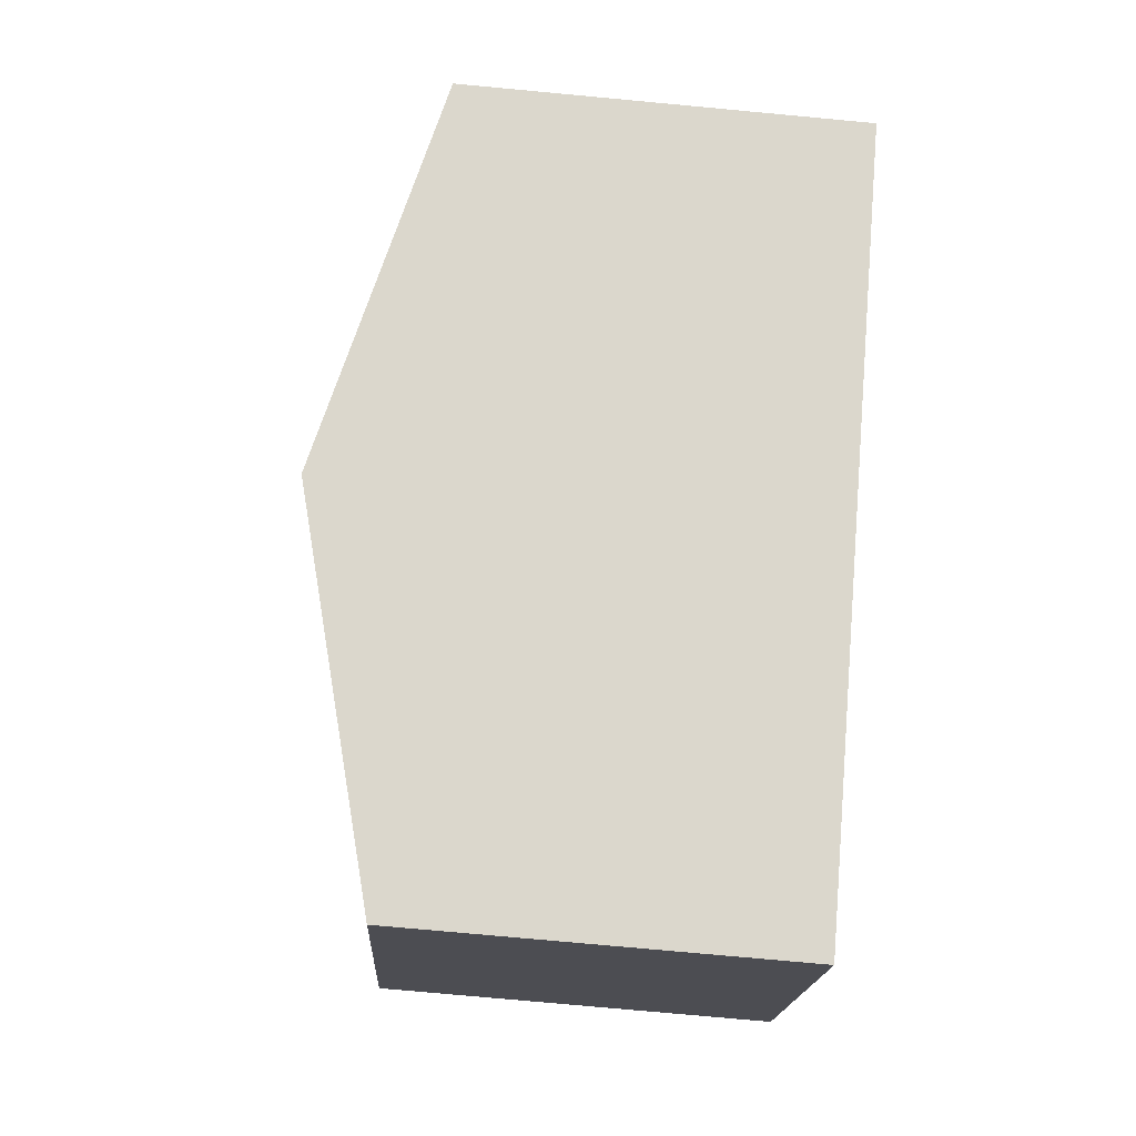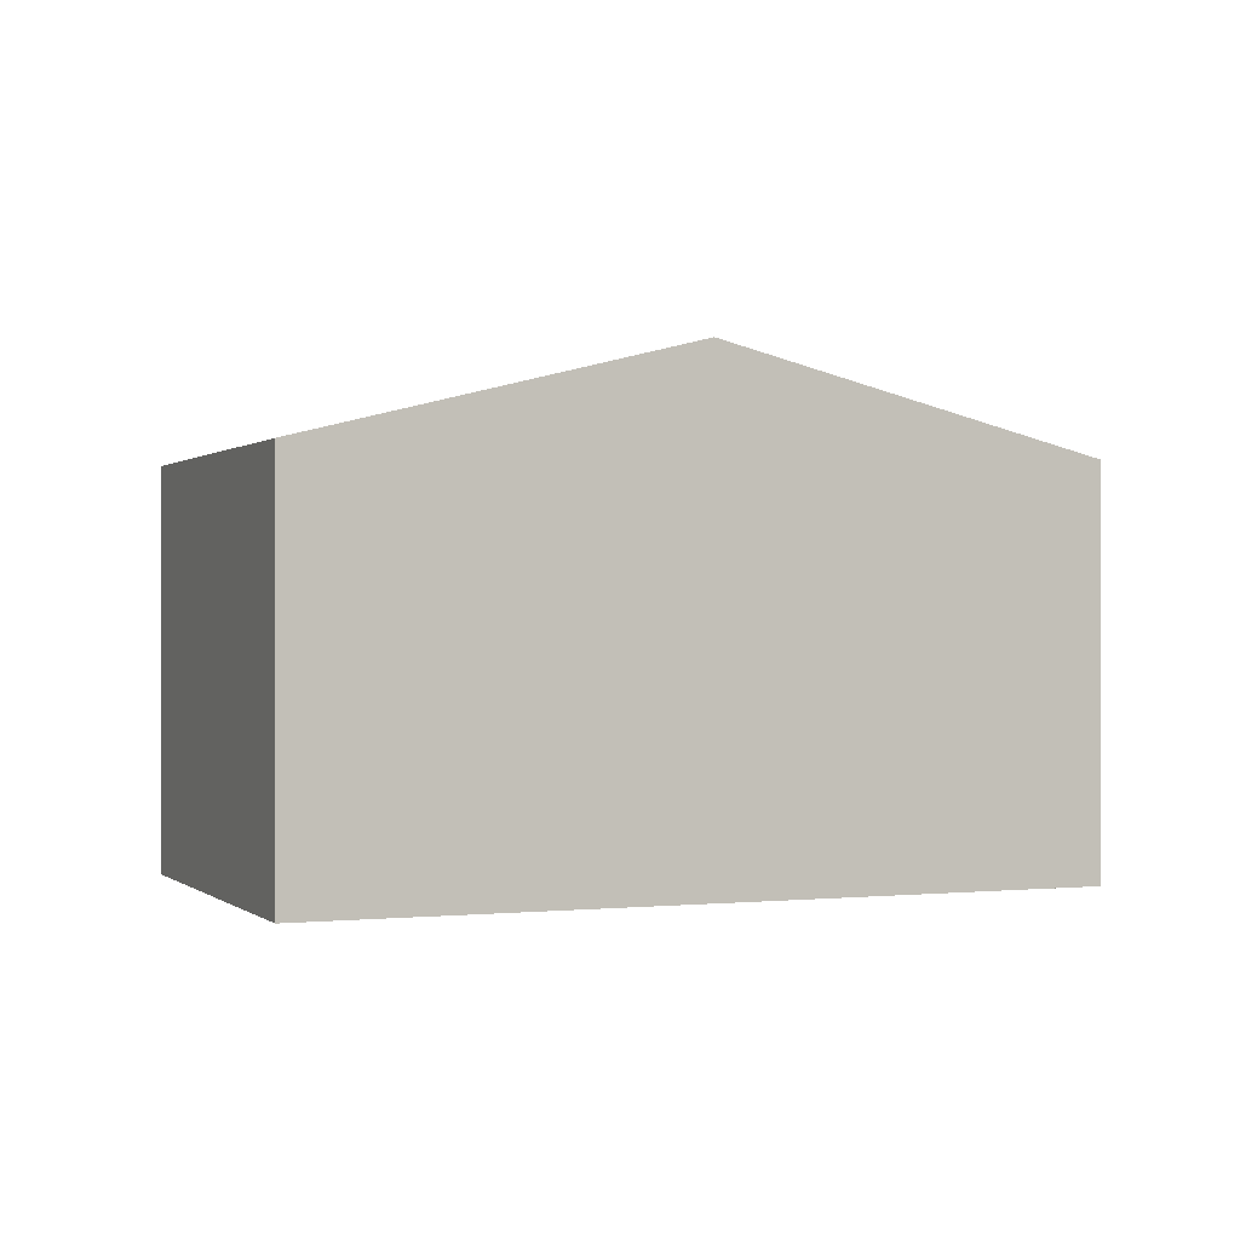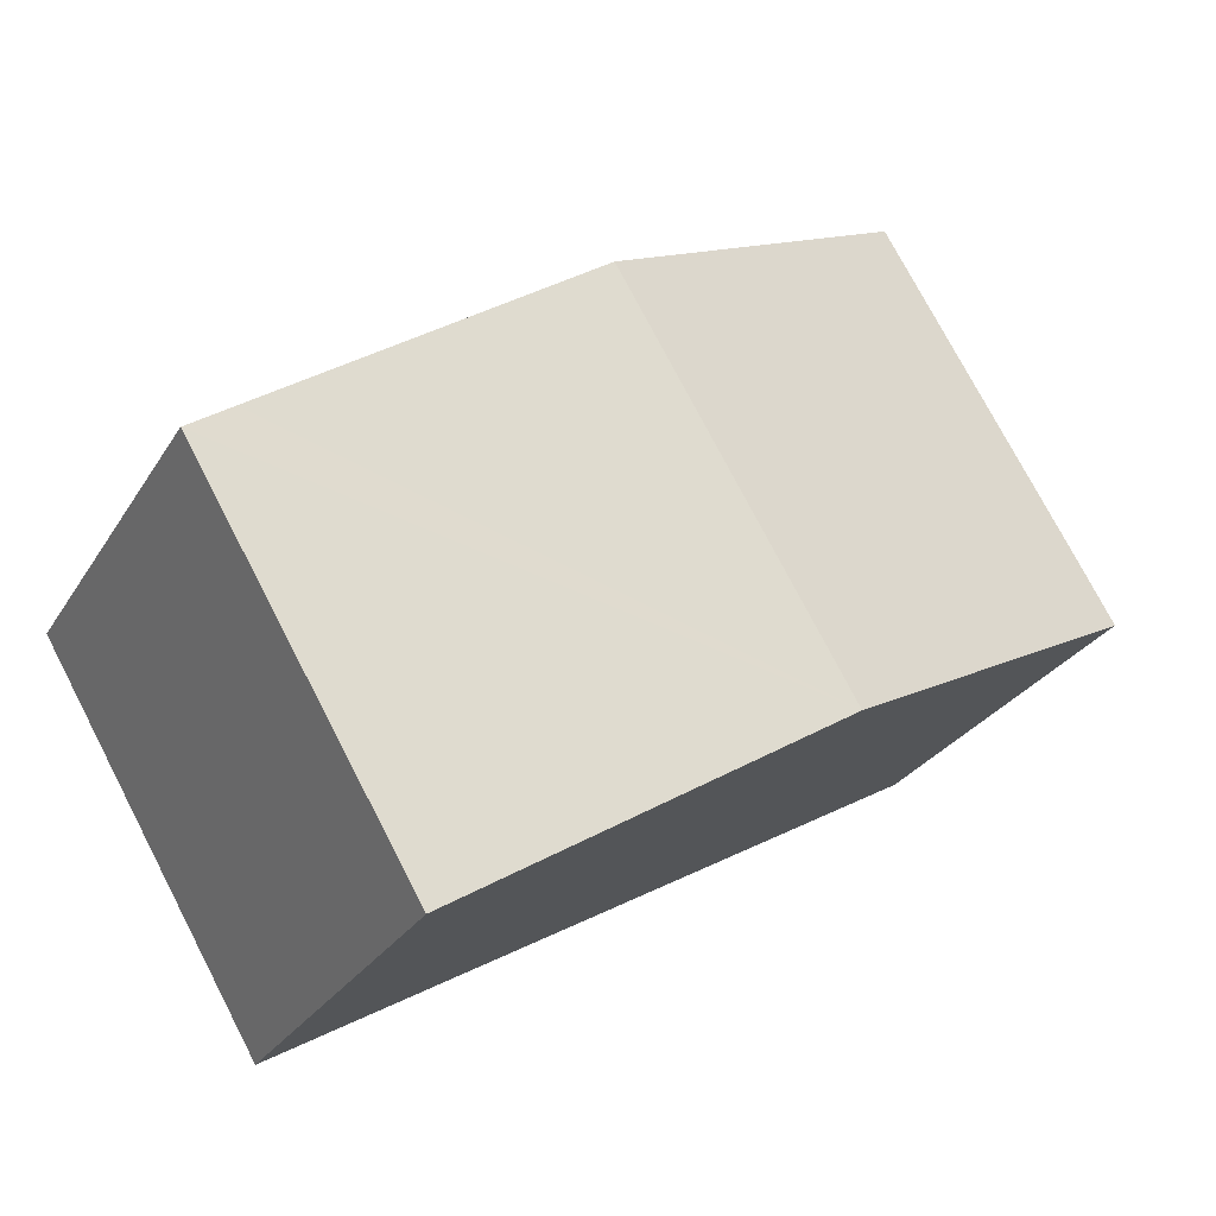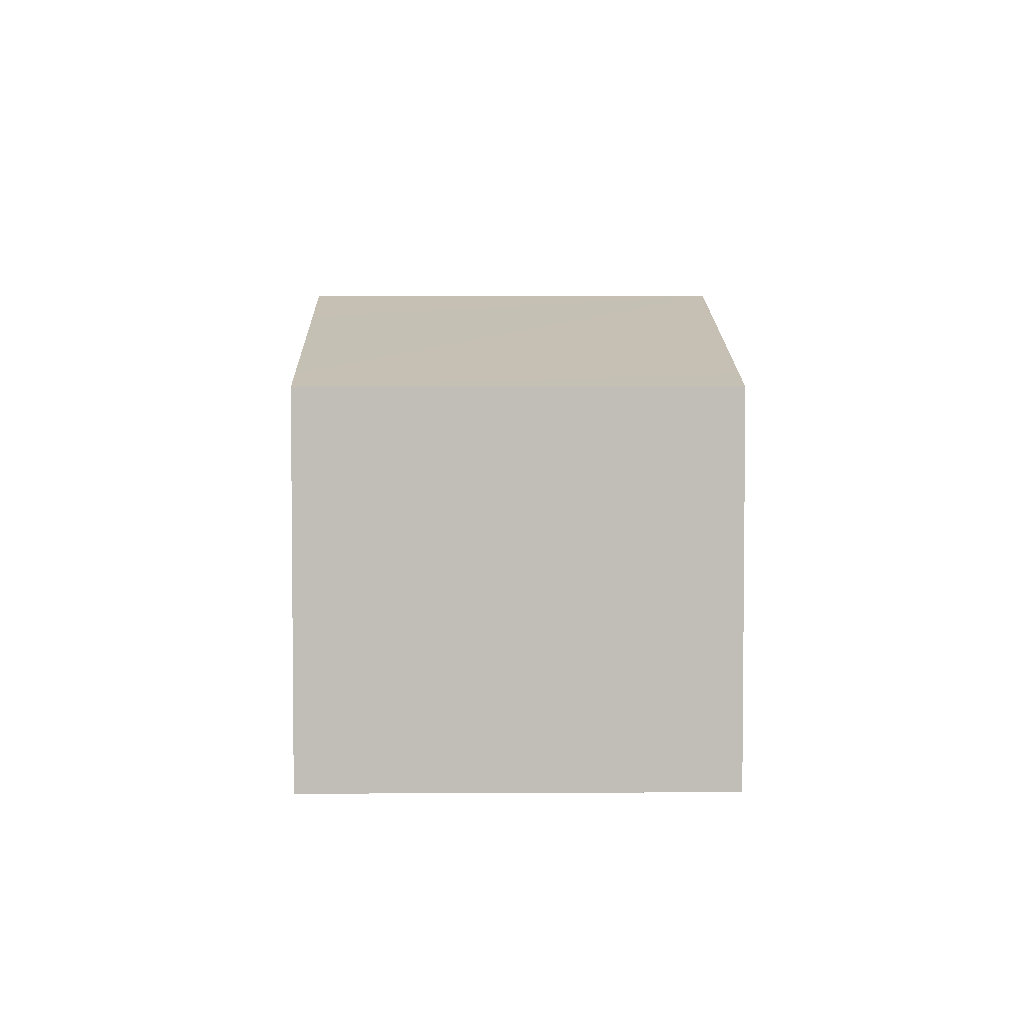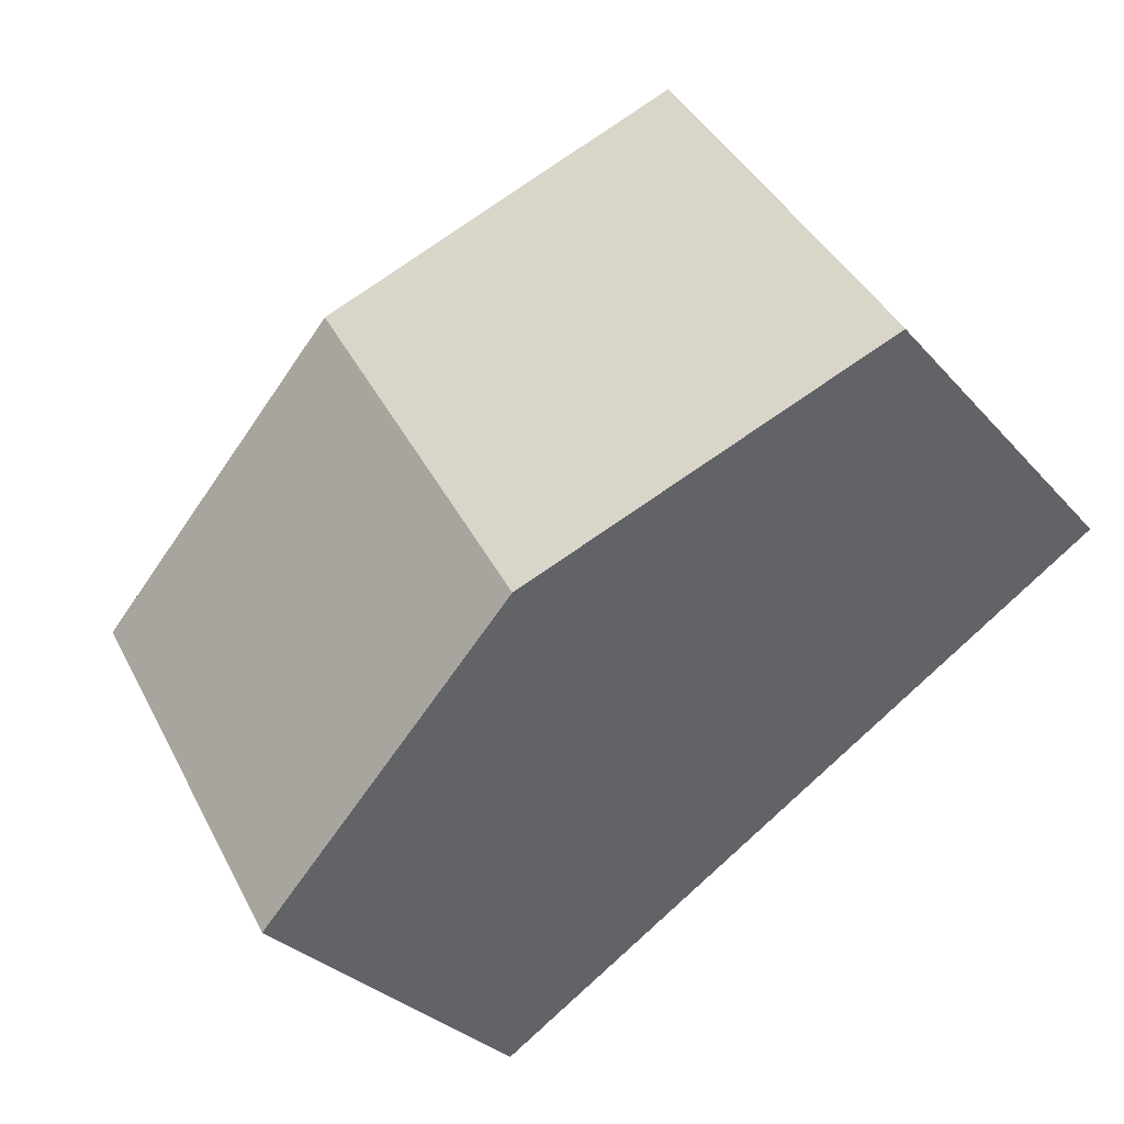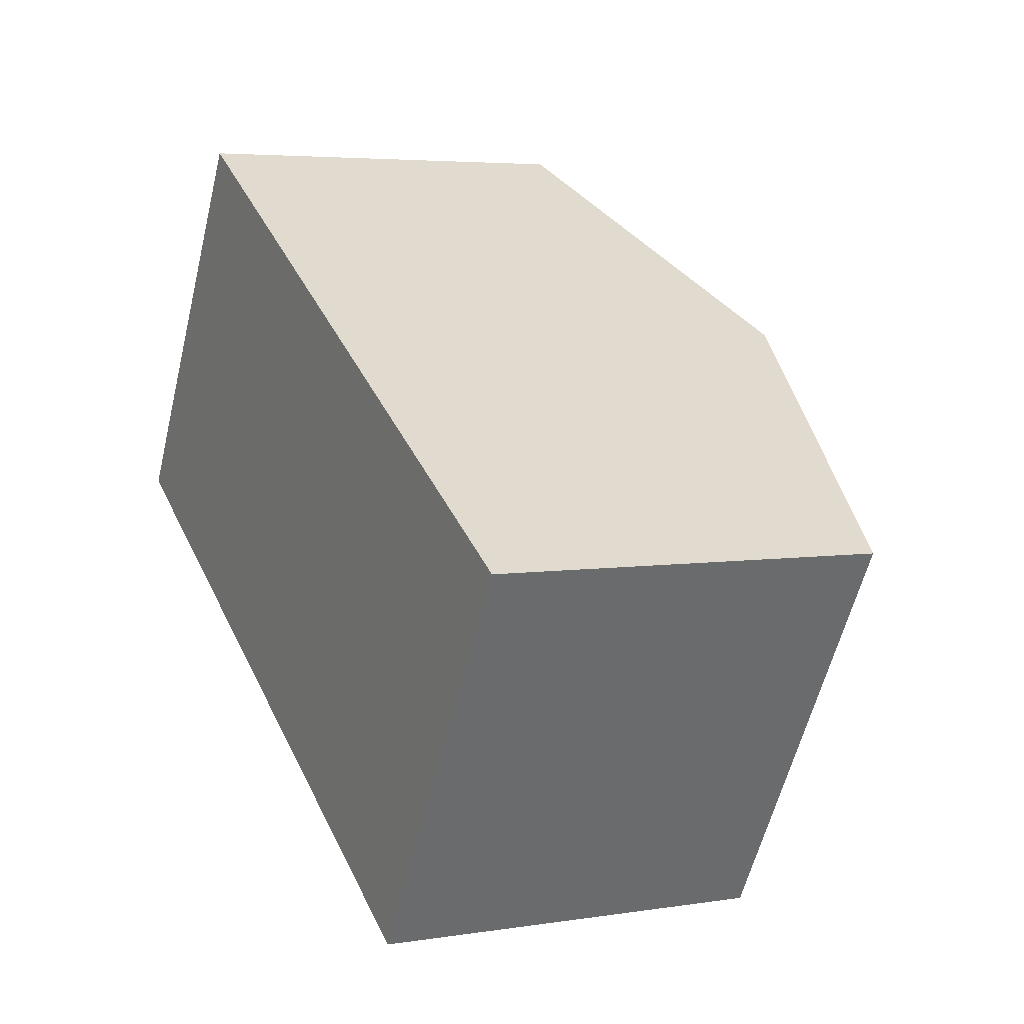
<metadata>
{"format":"obj","ext":"obj","renderer":"f3d","projection":"perspective","resolution":1024,"background":"white","views":[{"elev":-75.6,"azim":-95.3,"up":"+Z"},{"elev":0.1,"azim":-171.3,"up":"+Y"},{"elev":-28.0,"azim":154.4,"up":"+Z"},{"elev":4.1,"azim":119.7,"up":"+Y"},{"elev":-30.4,"azim":-146.7,"up":"+Z"},{"elev":4.7,"azim":63.1,"up":"+Z"}]}
</metadata>
<code>
v  10.57 7.64 2.019
v  5.499 8.053 -3.272
v  9.149 8.053 2.865
v  13.97 6.652 -0.002
v  14.64 6.457 -0.402
v  10.32 6.653 -6.139
v  10.99 6.457 -6.54
v  0.507 6.455 0.853
v  0 6.455 3.953e-16
v  1.216 6.458 2.019
v  3.702 6.47 6.104
v  0 0 0
v  1.216 -1.236e-16 2.019
v  3.702 -3.738e-16 6.104
v  0.507 -5.223e-17 0.853
v  9.149 -1.754e-16 2.865
v  10.57 -1.236e-16 2.019
v  13.97 1.225e-19 -0.002
v  14.64 2.462e-17 -0.402
v  10.99 4.005e-16 -6.54
v  10.32 3.759e-16 -6.139
v  5.499 2.004e-16 -3.272
g defaultobject
f 1 2 3
f 2 1 4
f 2 4 5
f 2 5 6
f 6 5 7
f 8 2 9
f 2 8 3
f 3 8 10
f 3 10 11
f 12 8 9
f 8 12 10
f 10 12 11
f 11 12 13
f 11 13 14
f 13 12 15
f 14 3 11
f 3 14 1
f 1 14 16
f 1 16 4
f 4 16 17
f 4 17 5
f 5 17 18
f 5 18 19
f 19 7 5
f 7 19 20
f 20 6 7
f 6 20 2
f 2 20 9
f 9 20 21
f 9 21 22
f 9 22 12
f 18 20 19
f 20 18 17
f 20 17 16
f 20 16 21
f 21 16 22
f 22 16 14
f 22 14 12
f 12 14 13
f 12 13 15

</code>
